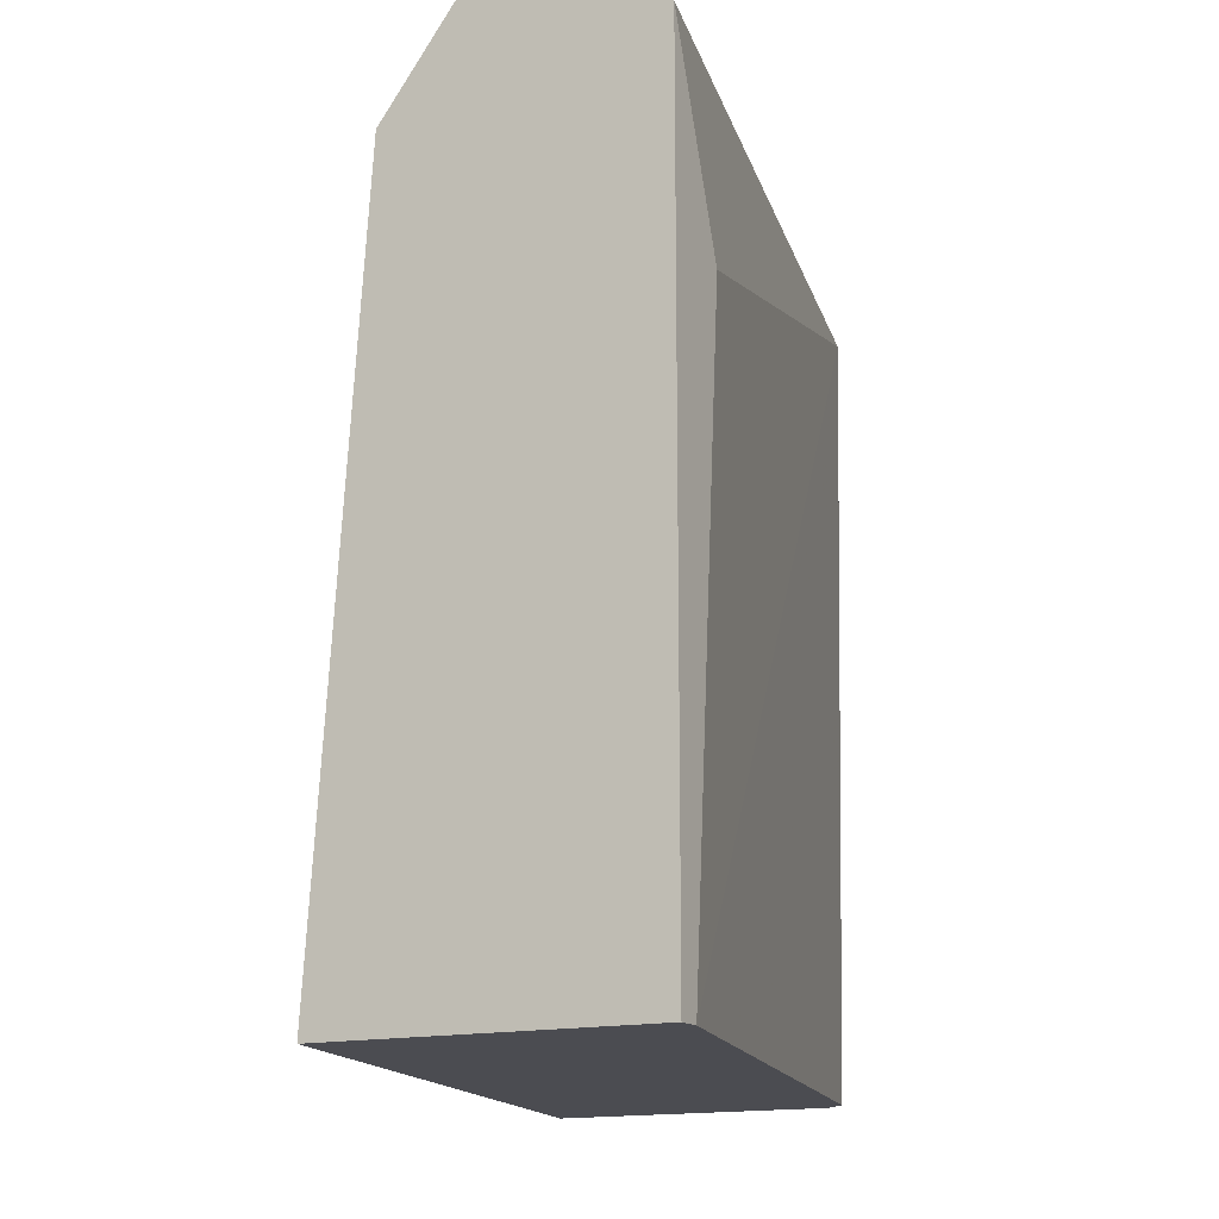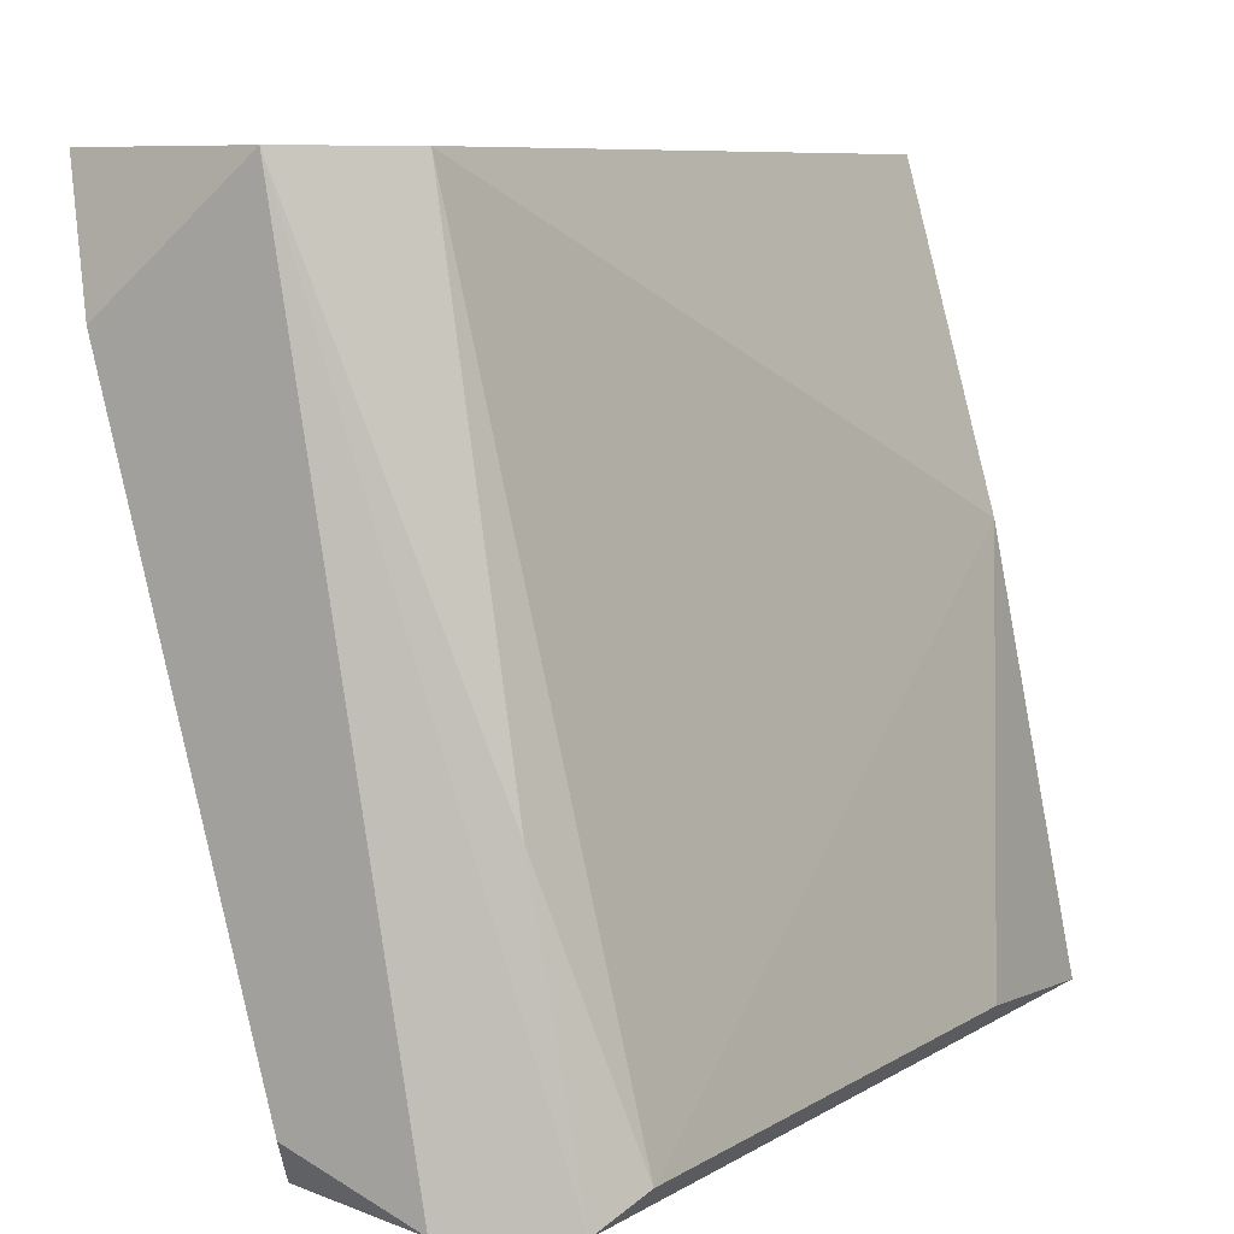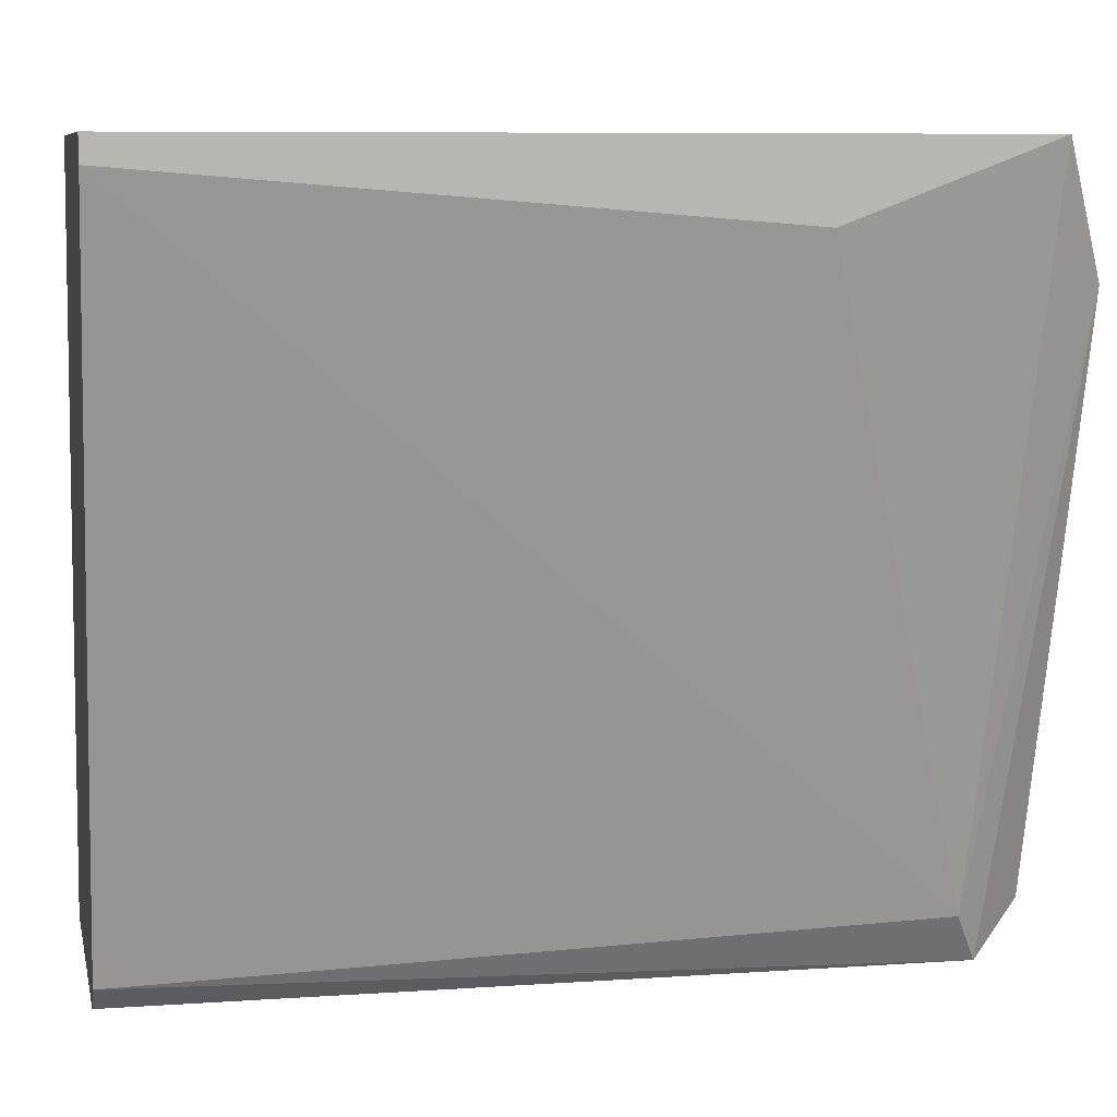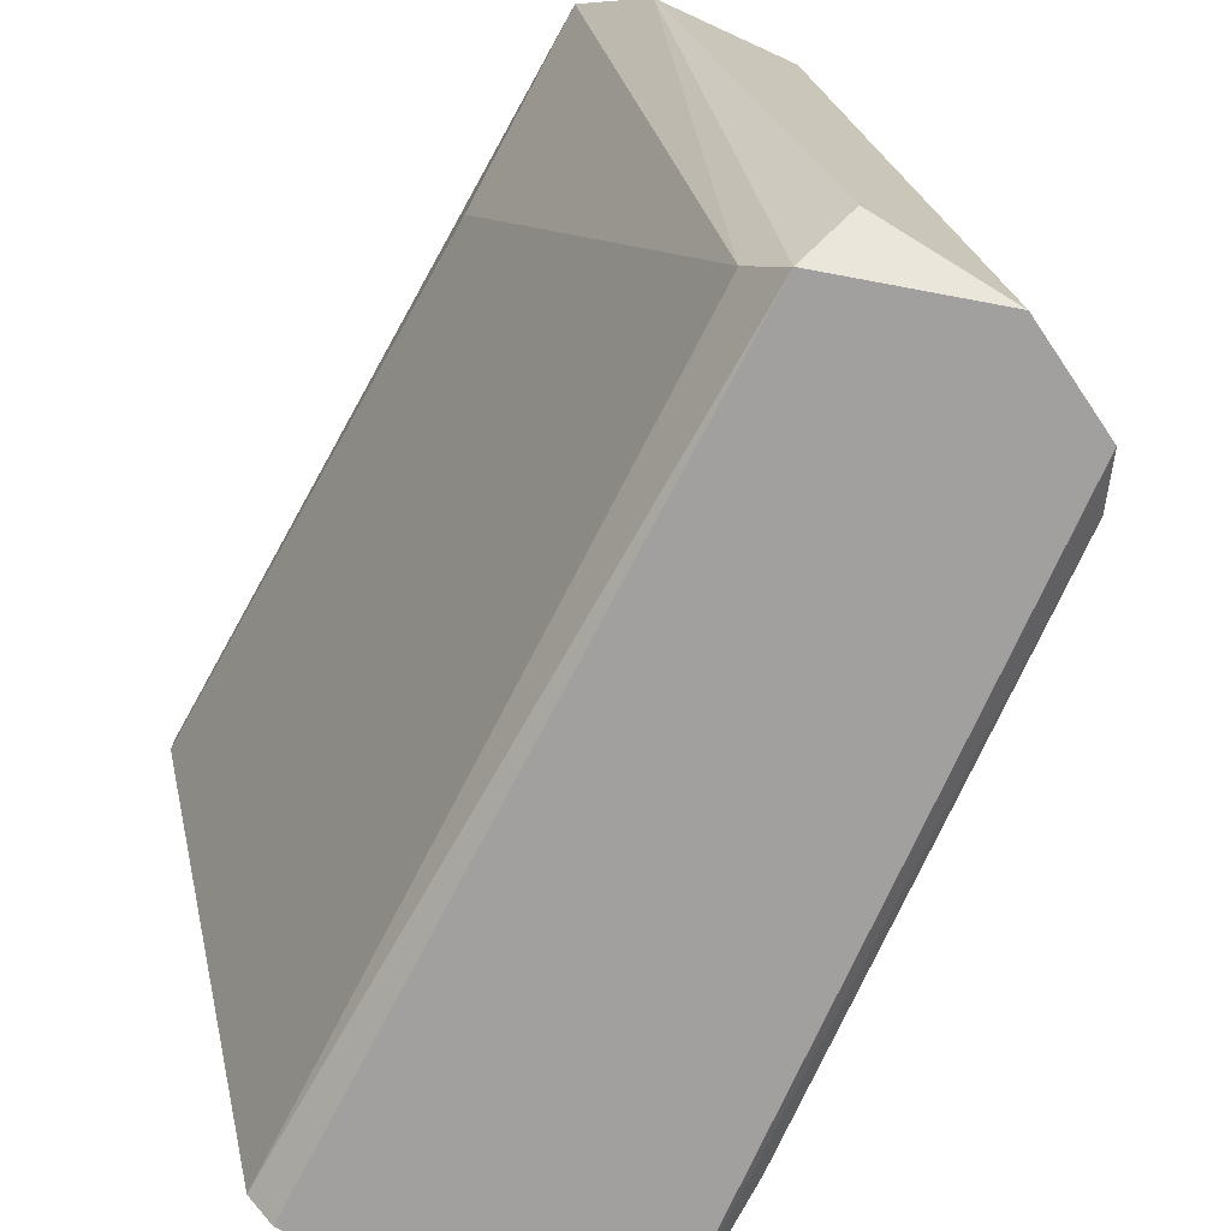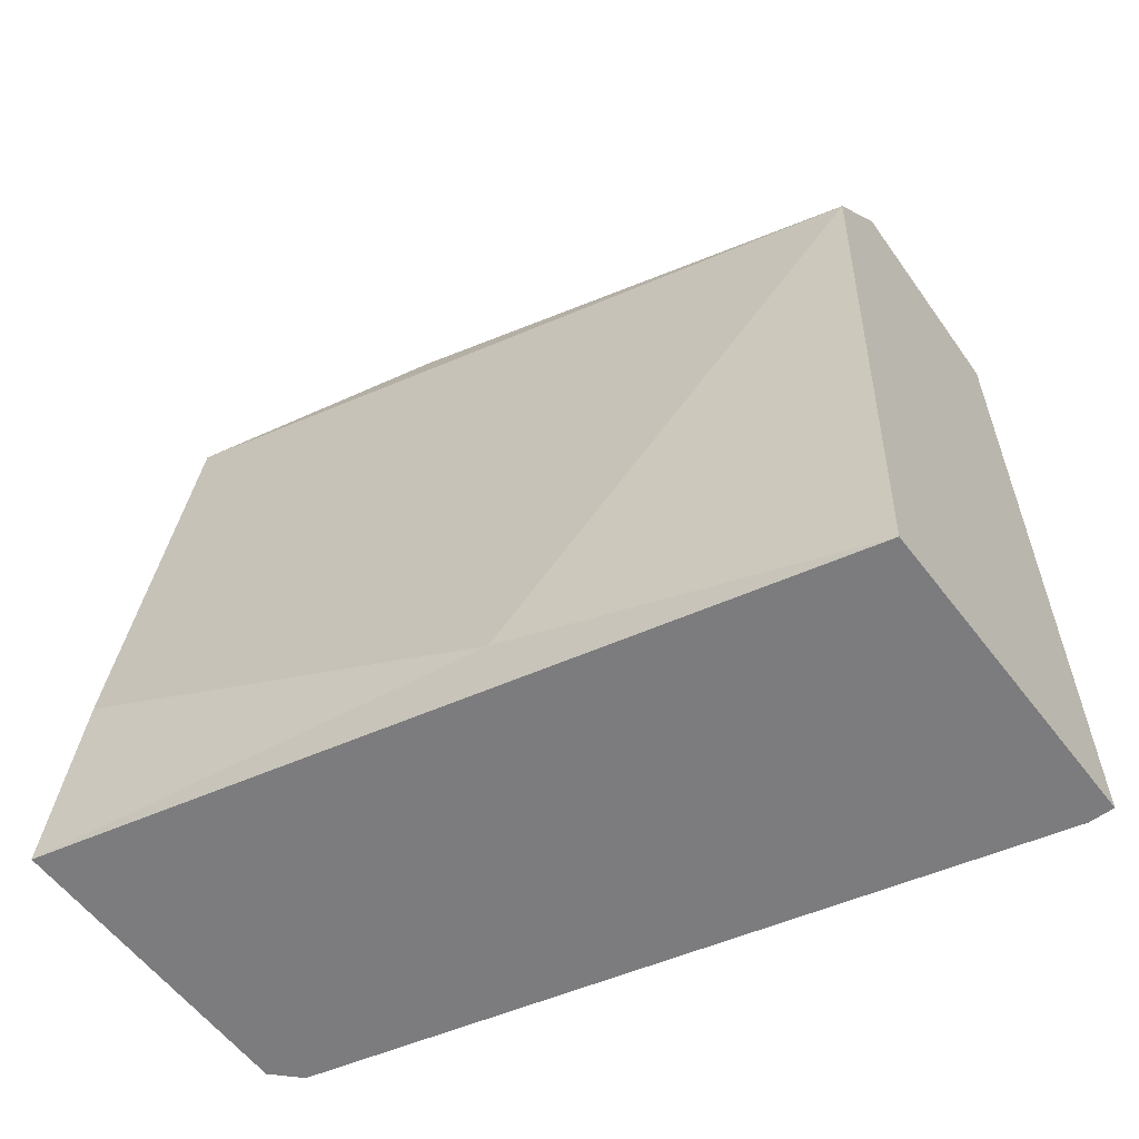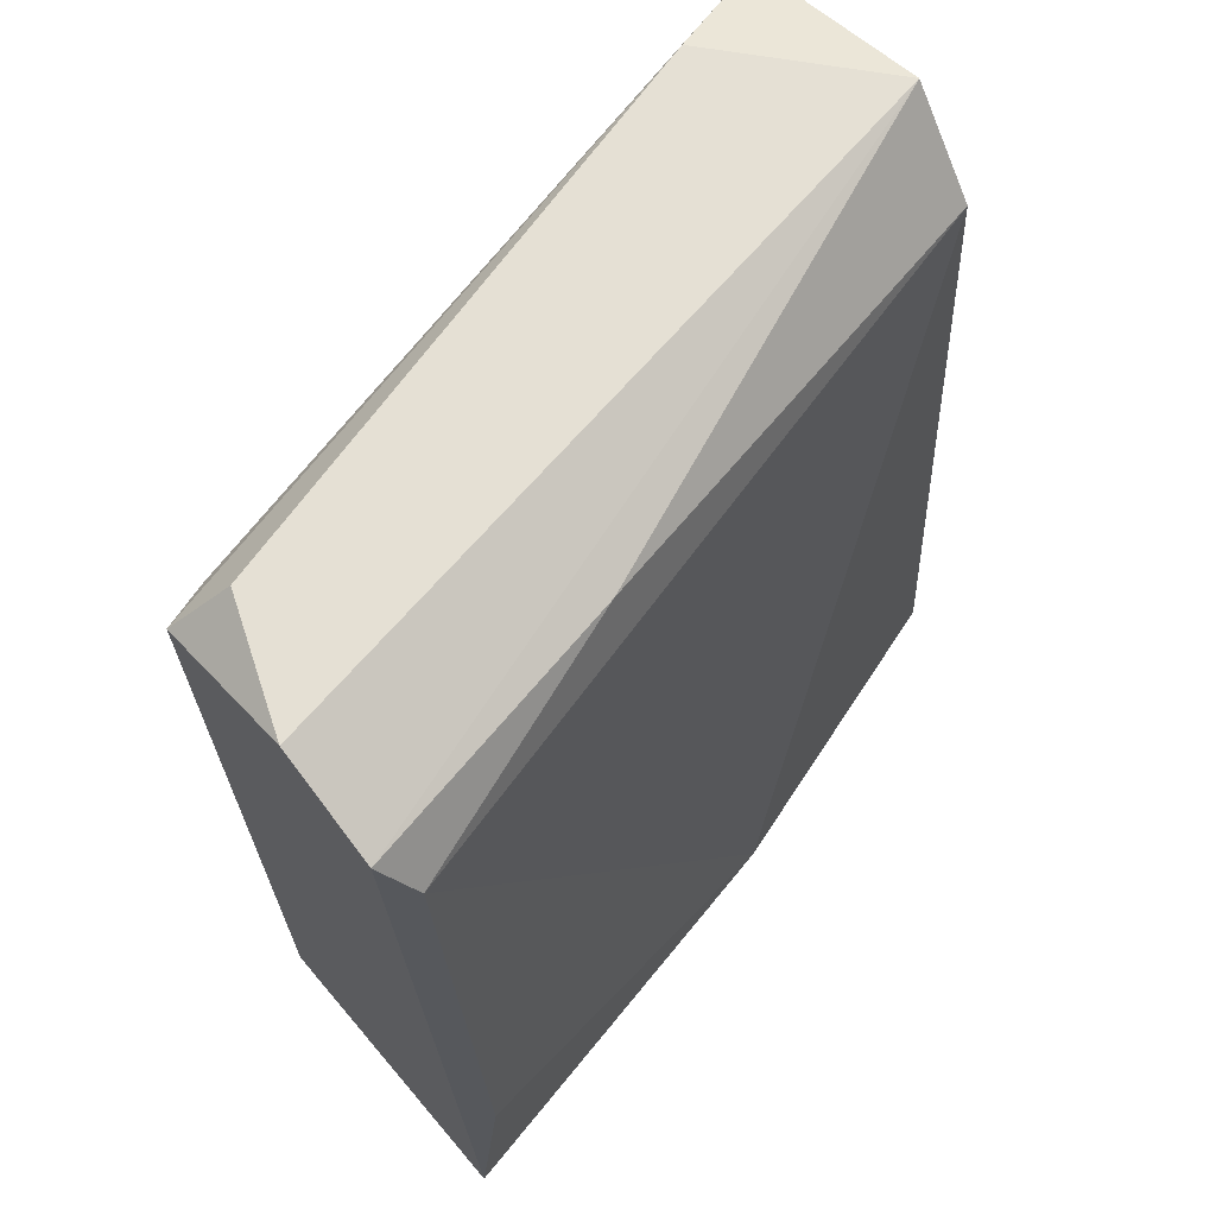
<metadata>
{"format":"obj","ext":"obj","renderer":"f3d","projection":"perspective","resolution":1024,"background":"white","views":[{"elev":-15.3,"azim":-152.8,"up":"+Z"},{"elev":8.4,"azim":27.7,"up":"+Y"},{"elev":8.4,"azim":-102.2,"up":"+Y"},{"elev":-71.8,"azim":-29.1,"up":"+Y"},{"elev":-58.9,"azim":127.1,"up":"+Z"},{"elev":65.8,"azim":49.6,"up":"+Z"}]}
</metadata>
<code>
v -0.04291 -0.000493 0.06592
v -0.04503 -0.00383 0.05621
v -0.04534 -0.003526 0.05621
v -0.04352 0.005268 0.05621
v -0.04746 0.005268 0.06592
v -0.04746 0.005268 0.05621
v -0.0414 -0.00383 0.05621
v -0.04534 -0.00383 0.06592
v -0.04412 0.005268 0.06531
v -0.042 -0.003526 0.06531
v -0.04231 0.001325 0.05652
v -0.04503 0.005268 0.06652
v -0.04352 -0.00383 0.06652
v -0.04746 0.004357 0.06349
v -0.04685 0.003751 0.06652
v -0.04564 -0.003223 0.06561
v -0.0414 -0.003526 0.05864
v -0.04746 0.004965 0.05621
v -0.04503 -0.003223 0.06652
v -0.04231 -0.00383 0.06592
f 15 5 16
f 8 15 16
f 10 7 17
f 11 10 17
f 7 11 17
f 6 3 18
f 14 6 18
f 8 13 19
f 16 14 18
f 15 8 19
f 13 15 19
f 7 10 20
f 5 14 16
f 1 12 20
f 13 7 20
f 3 16 18
f 3 8 16
f 10 1 20
f 12 5 15
f 13 12 15
f 12 13 20
f 2 3 4
f 4 3 6
f 2 4 7
f 3 2 8
f 2 7 8
f 4 5 9
f 5 4 6
f 9 10 11
f 7 4 11
f 4 9 11
f 1 9 12
f 9 5 12
f 8 7 13
f 5 6 14
f 9 1 10

</code>
